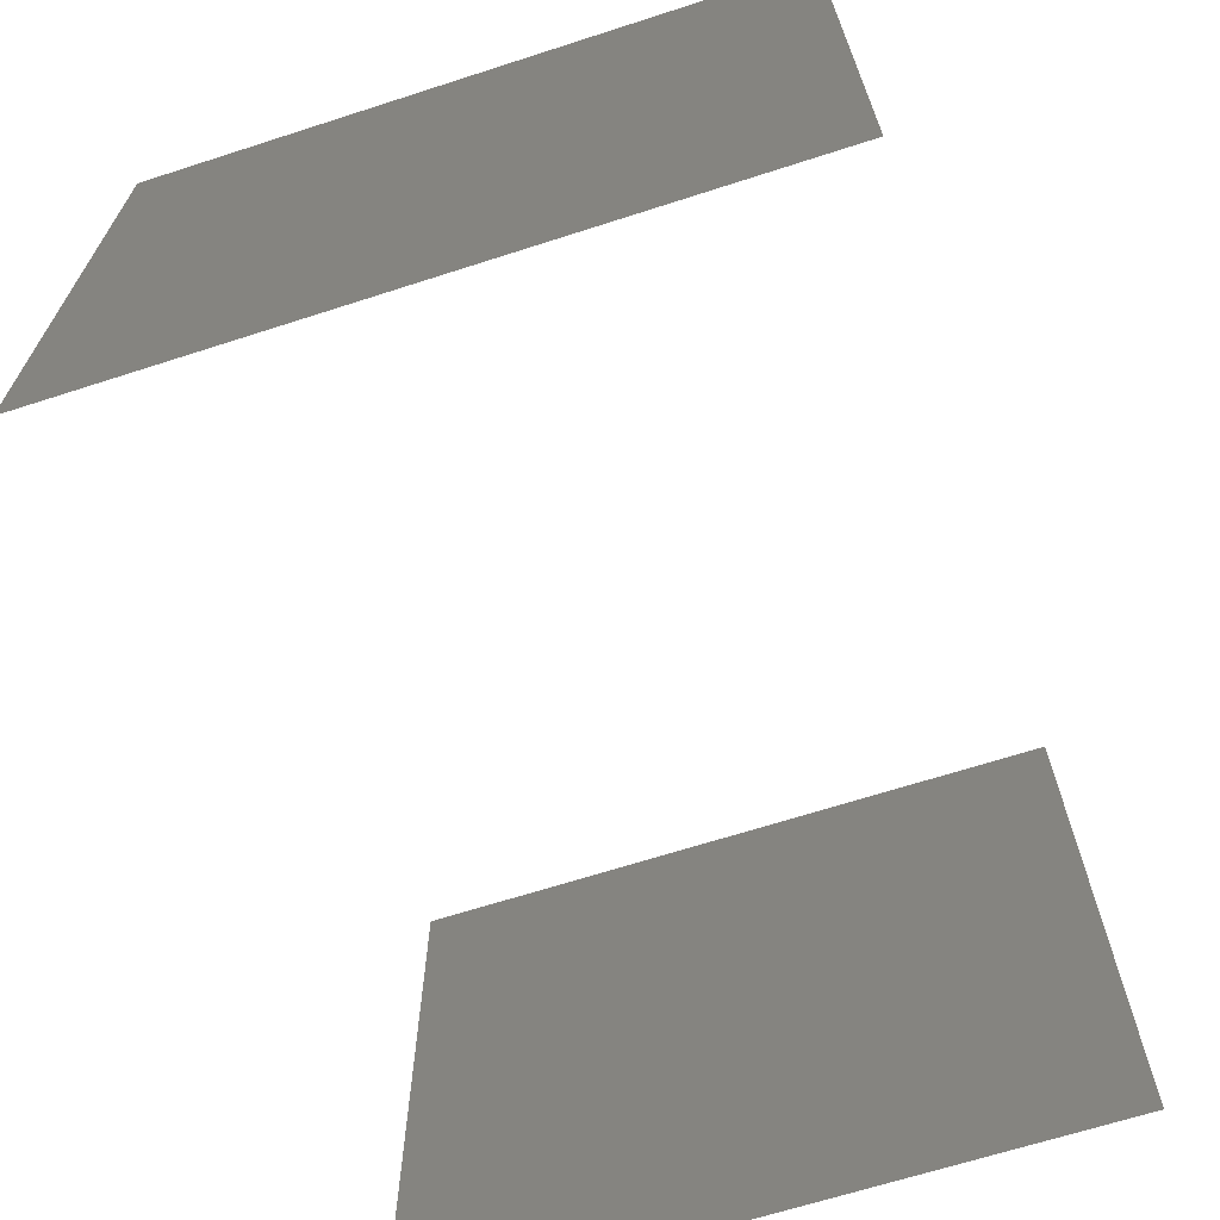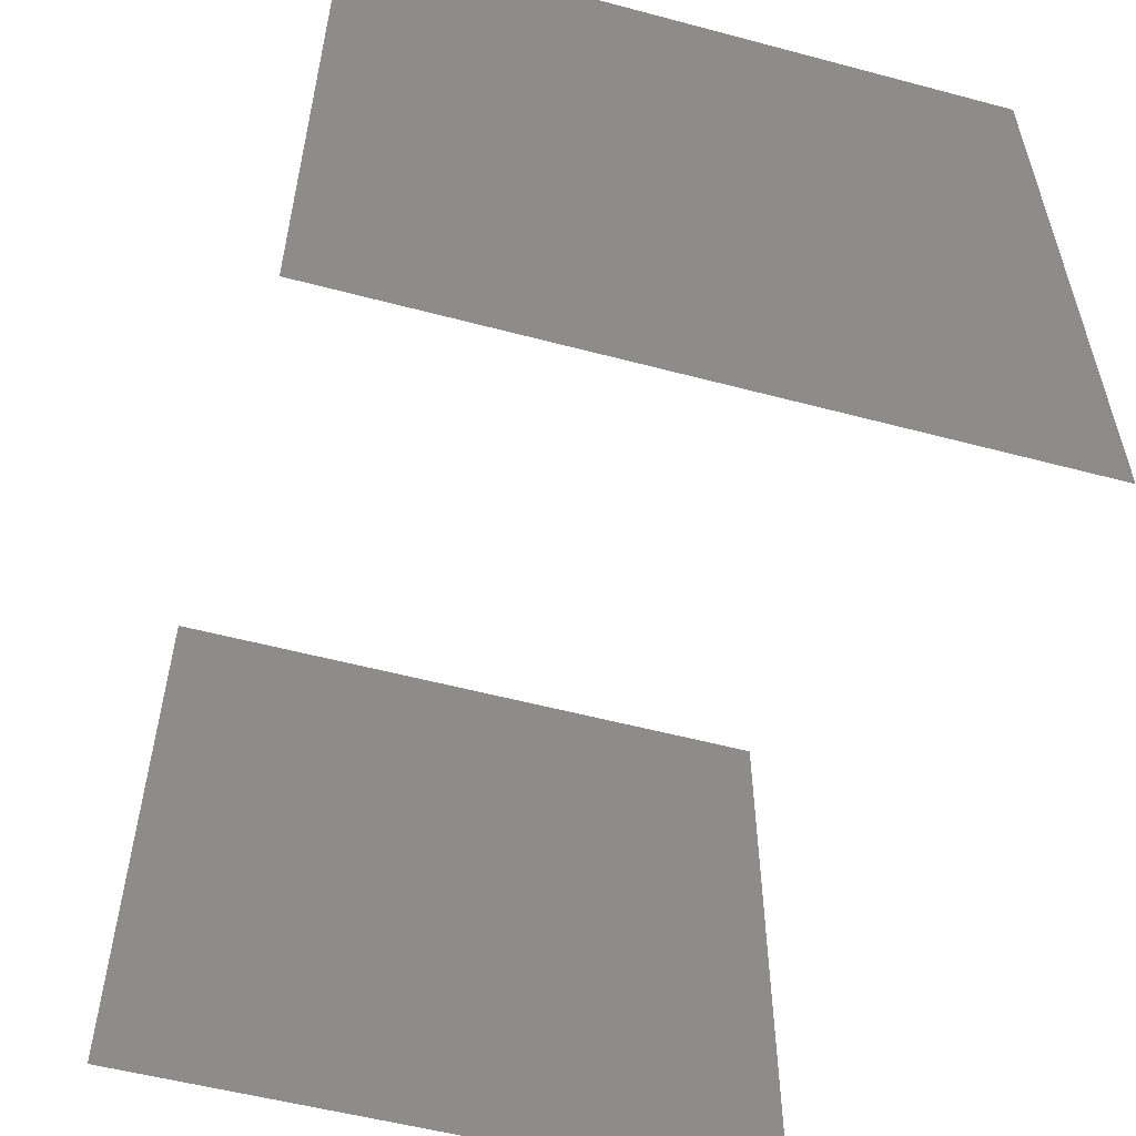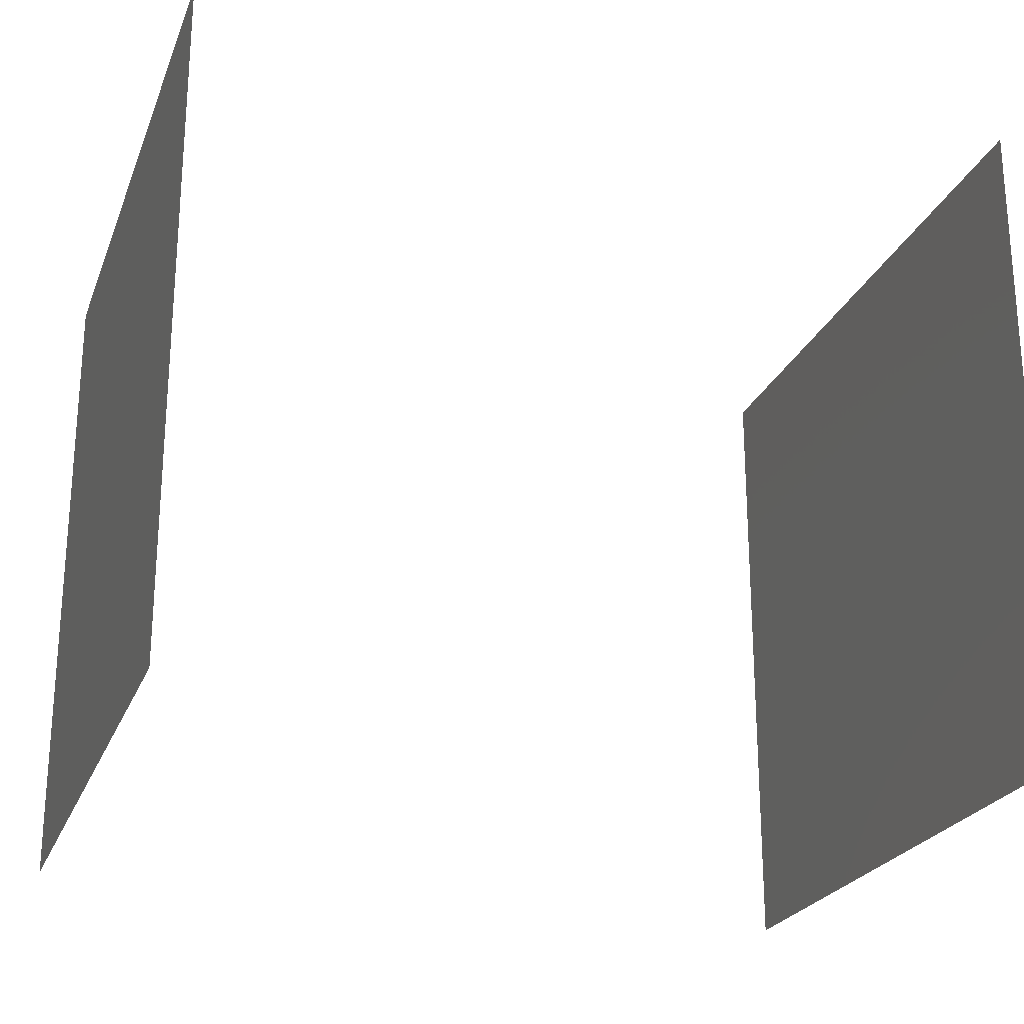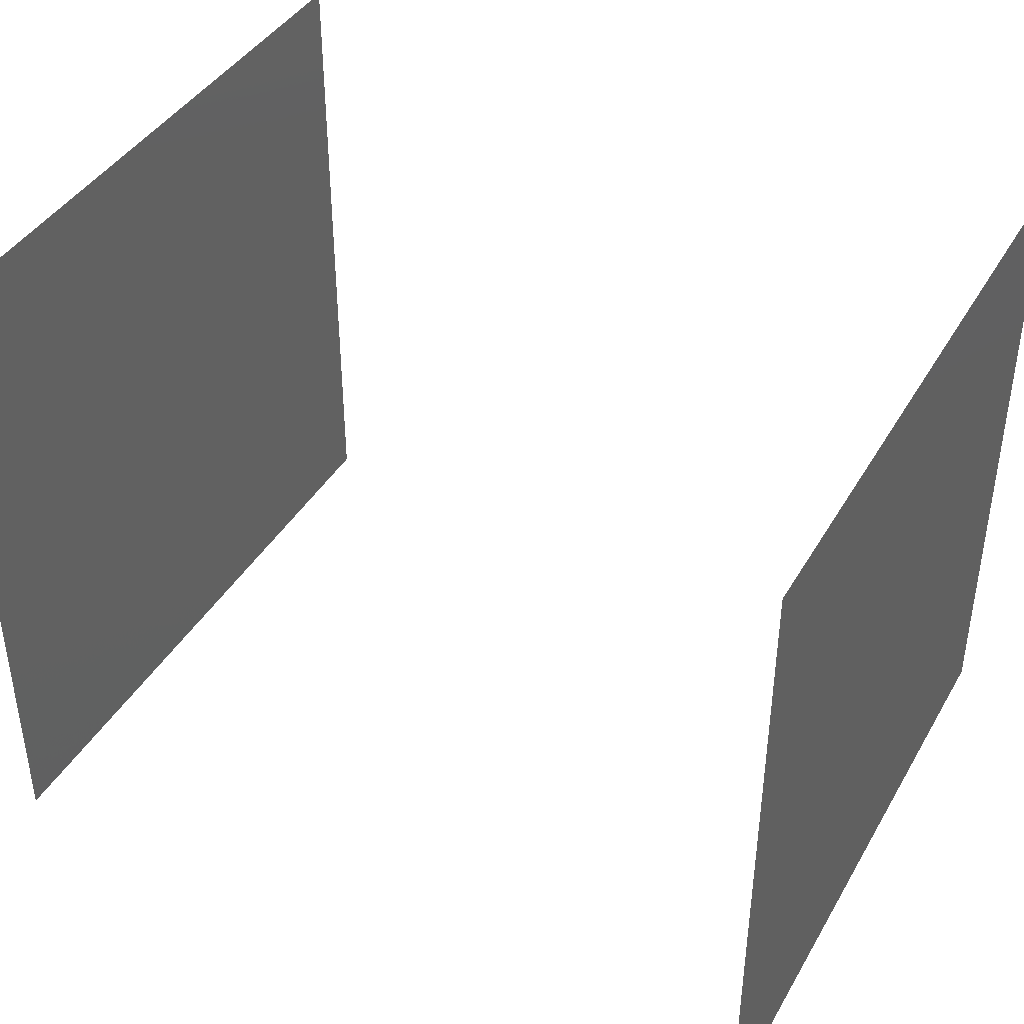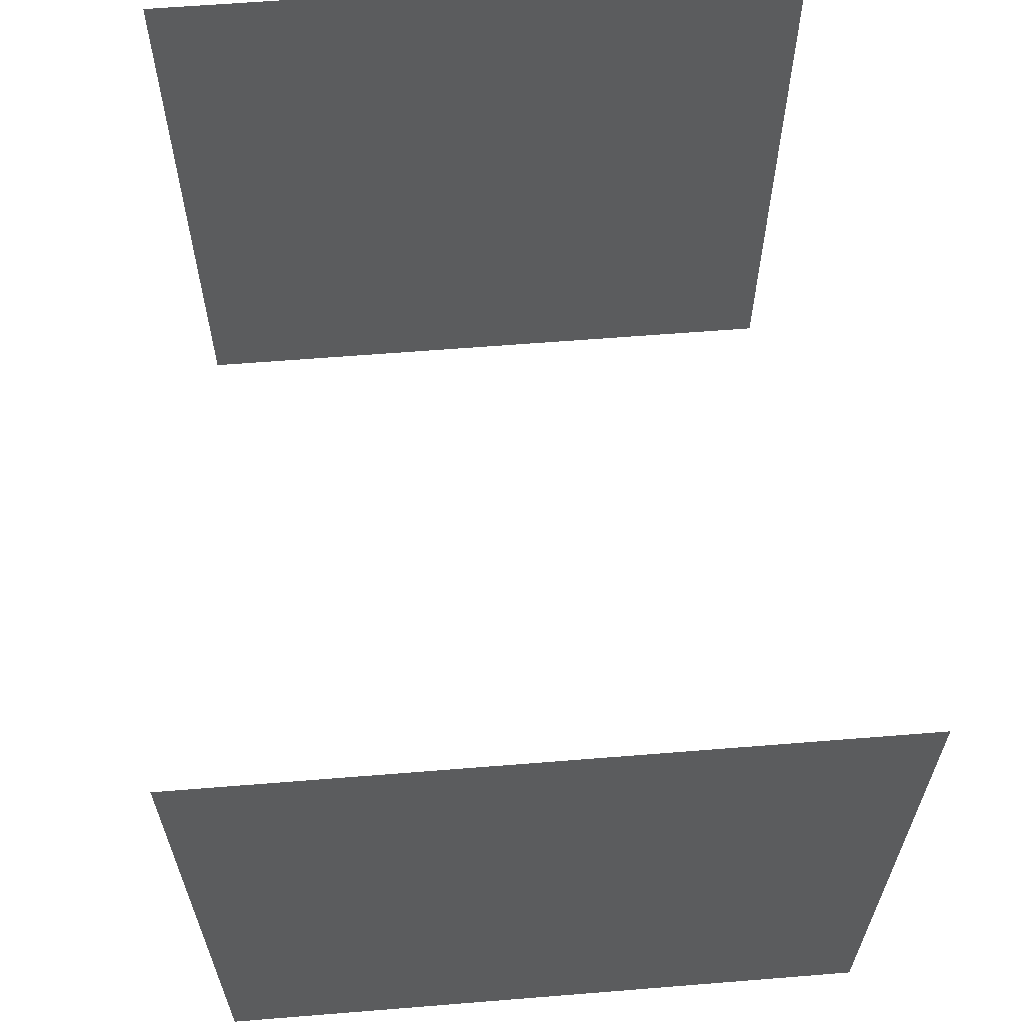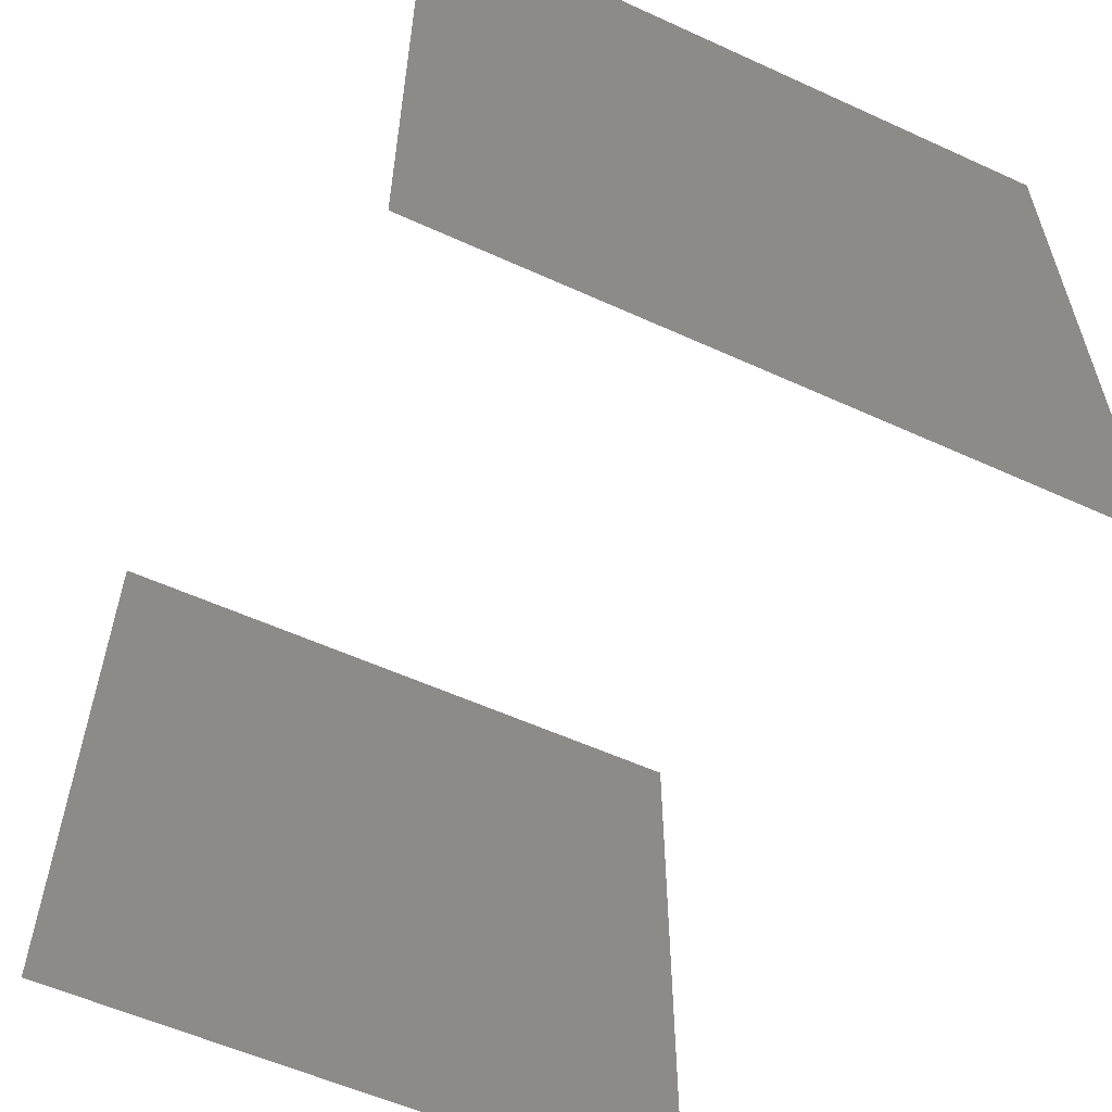
<metadata>
{"format":"stl","ext":"stl","renderer":"f3d","projection":"perspective","resolution":1024,"background":"white","views":[{"elev":-66.9,"azim":107.9,"up":"+Y"},{"elev":-55.0,"azim":74.4,"up":"+Y"},{"elev":-23.7,"azim":-18.0,"up":"+Y"},{"elev":40.9,"azim":27.8,"up":"+Z"},{"elev":61.6,"azim":-94.7,"up":"+Z"},{"elev":-57.1,"azim":64.7,"up":"+Y"}]}
</metadata>
<code>
# stl→obj: 2 verts, 4 faces
v 31.38 10.44 21
v 31.38 10.45 21
f 1 2 1
f 2 1 2
f 2 1 2
f 1 2 1

</code>
